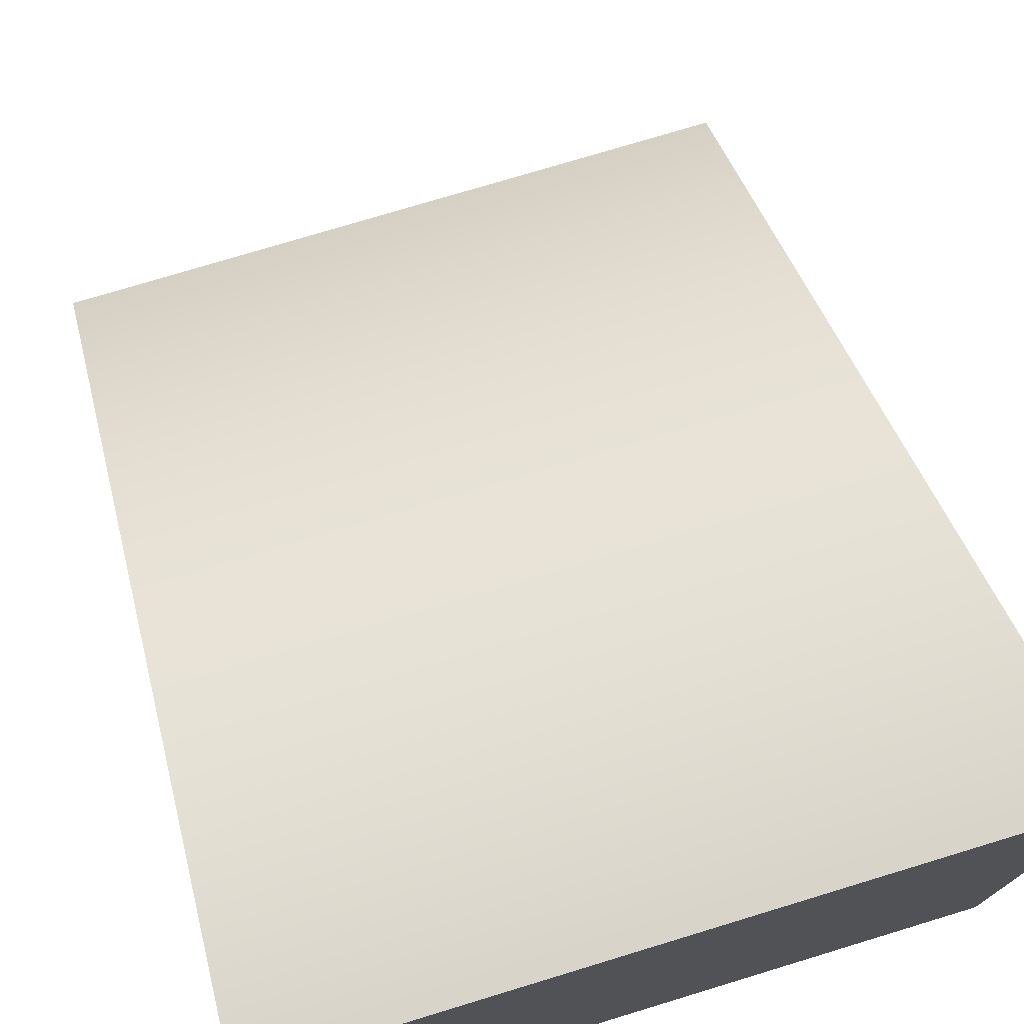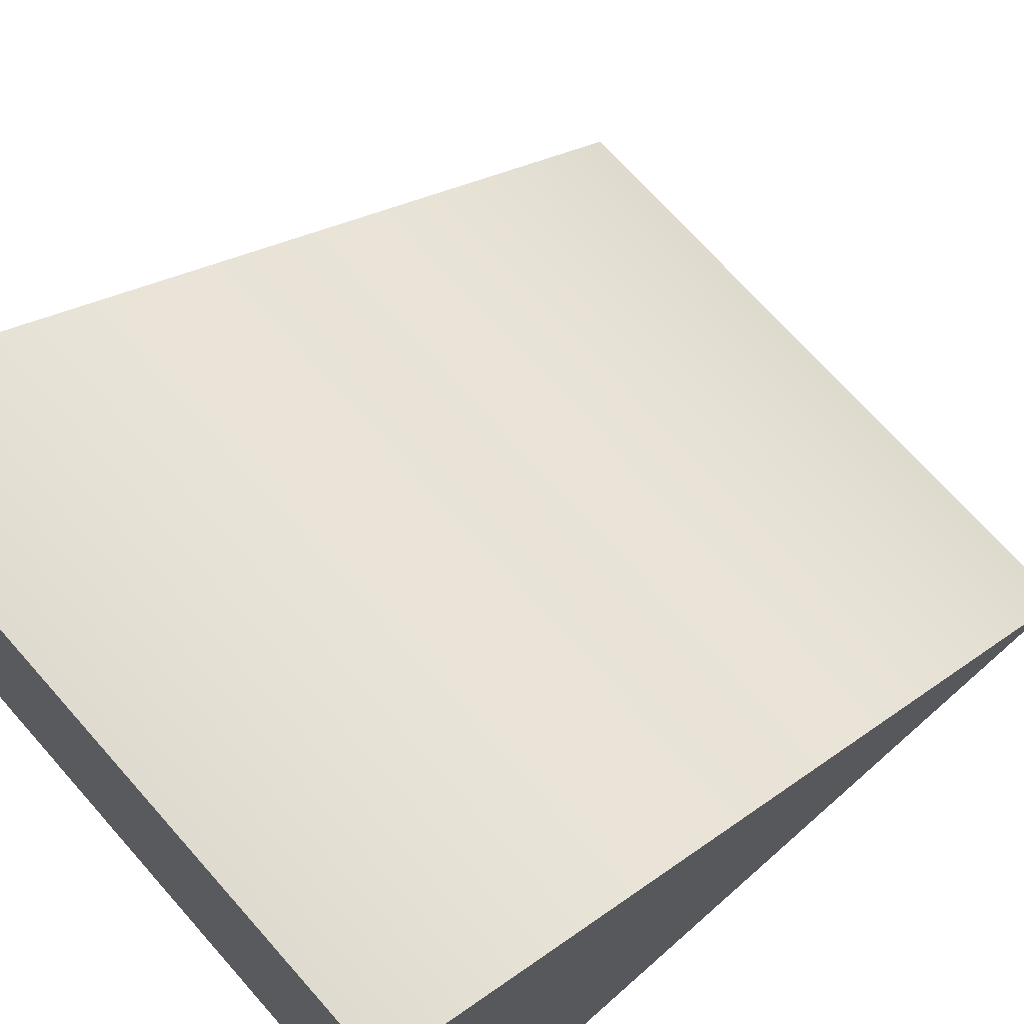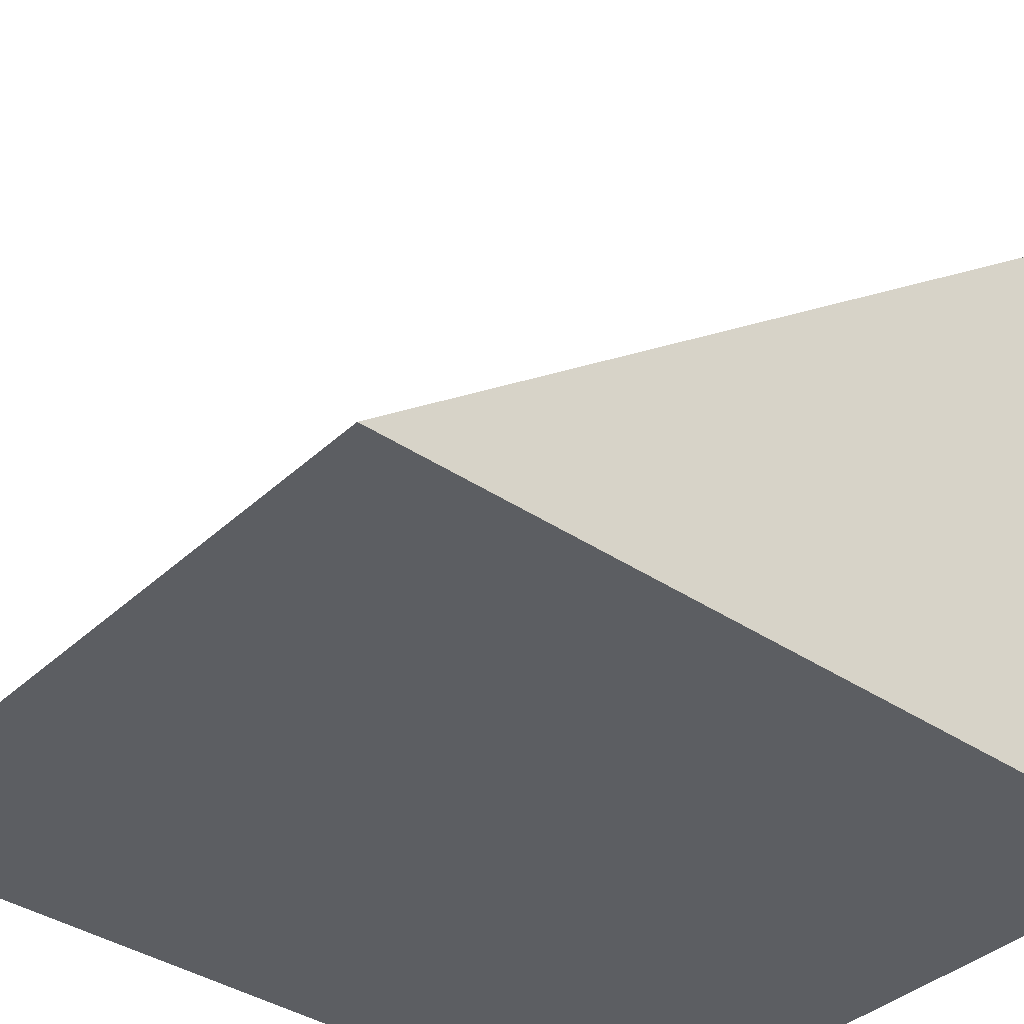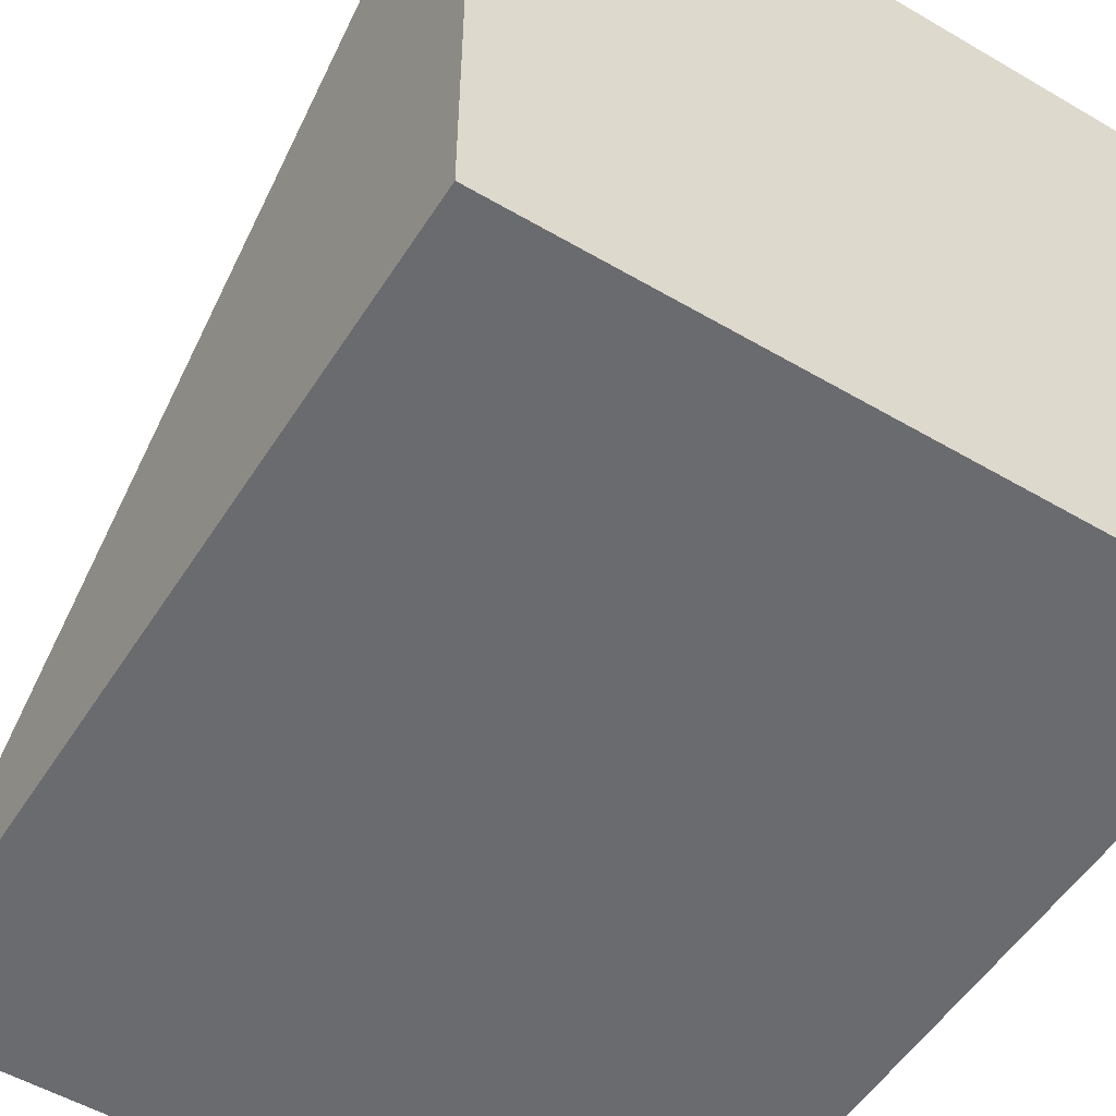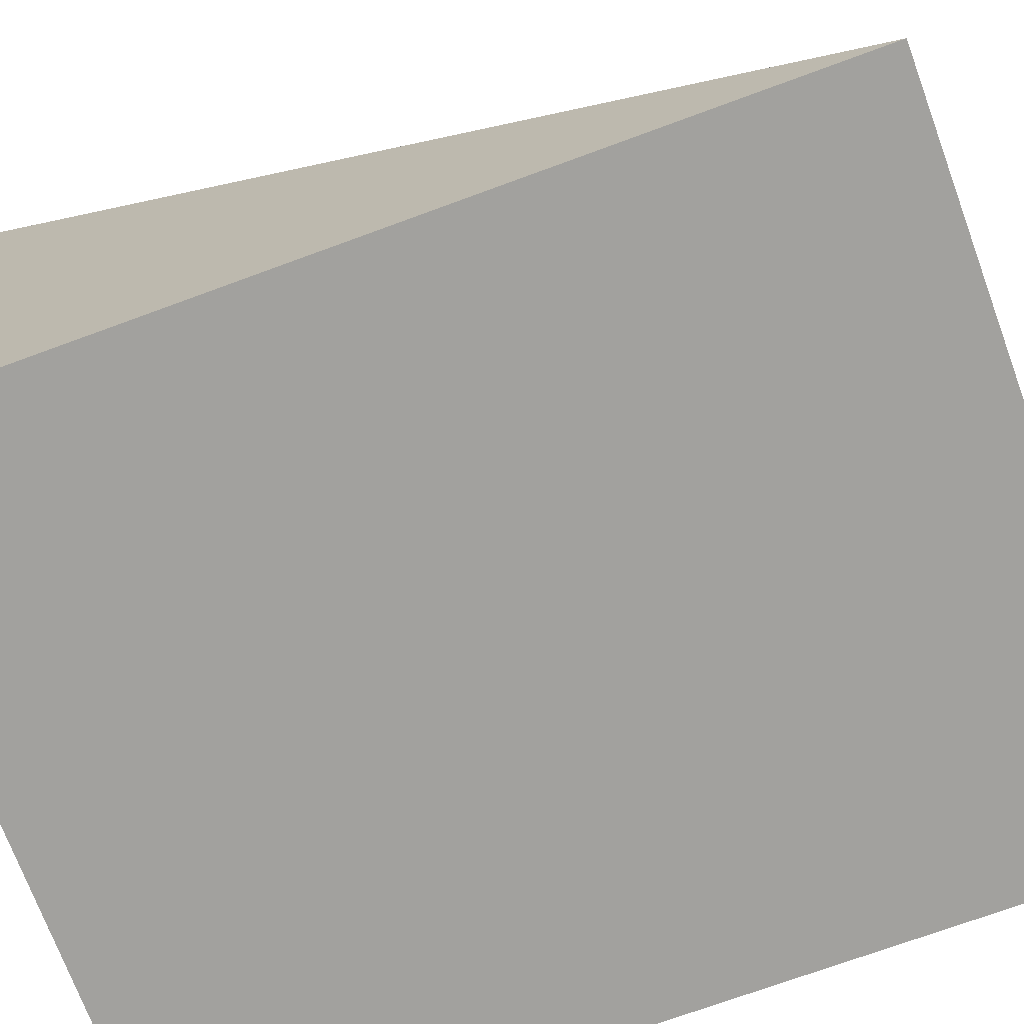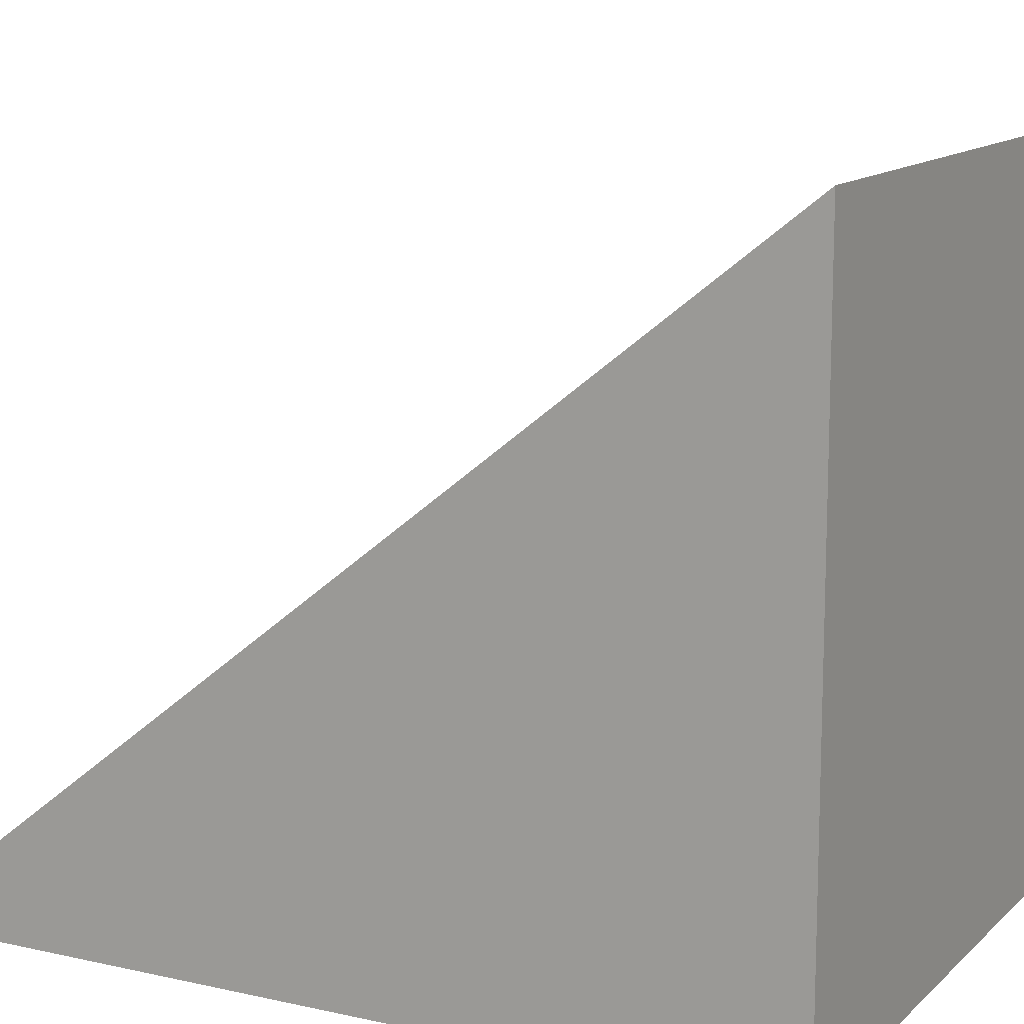
<metadata>
{"format":"obj","ext":"obj","renderer":"f3d","projection":"perspective","resolution":1024,"background":"white","views":[{"elev":75.6,"azim":-16.9,"up":"+Z"},{"elev":70.4,"azim":48.5,"up":"+Z"},{"elev":-37.8,"azim":-130.6,"up":"+Z"},{"elev":-53.4,"azim":-32.0,"up":"+Z"},{"elev":-72.0,"azim":110.2,"up":"+Z"},{"elev":12.7,"azim":-62.5,"up":"+Z"}]}
</metadata>
<code>
g b002v001_l
v 0.5 1.25 -0.5
v -0.5 1.25 -0.5
v -0.5 -1.49e-08 -0.5
v 0.5 -1.49e-08 -0.5
v 0.5 1.49e-08 0.5
v -0.5 1.49e-08 0.5
v -0.5 1.25 -0.5
v 0.5 1.25 -0.5
v 0.5 -1.49e-08 -0.5
v -0.5 -1.49e-08 -0.5
v -0.5 1.49e-08 0.5
v 0.5 1.49e-08 0.5
v -0.5 -1.49e-08 -0.5
v -0.5 1.25 -0.5
v -0.5 1.49e-08 0.5
v 0.5 1.49e-08 0.5
v 0.5 1.25 -0.5
v 0.5 -1.49e-08 -0.5
g b002v001_l_0
f 3 2 1
f 4 3 1
f 7 6 5
f 8 7 5
f 11 10 9
f 12 11 9
g b002v001_l_1
f 15 14 13
f 18 17 16

</code>
